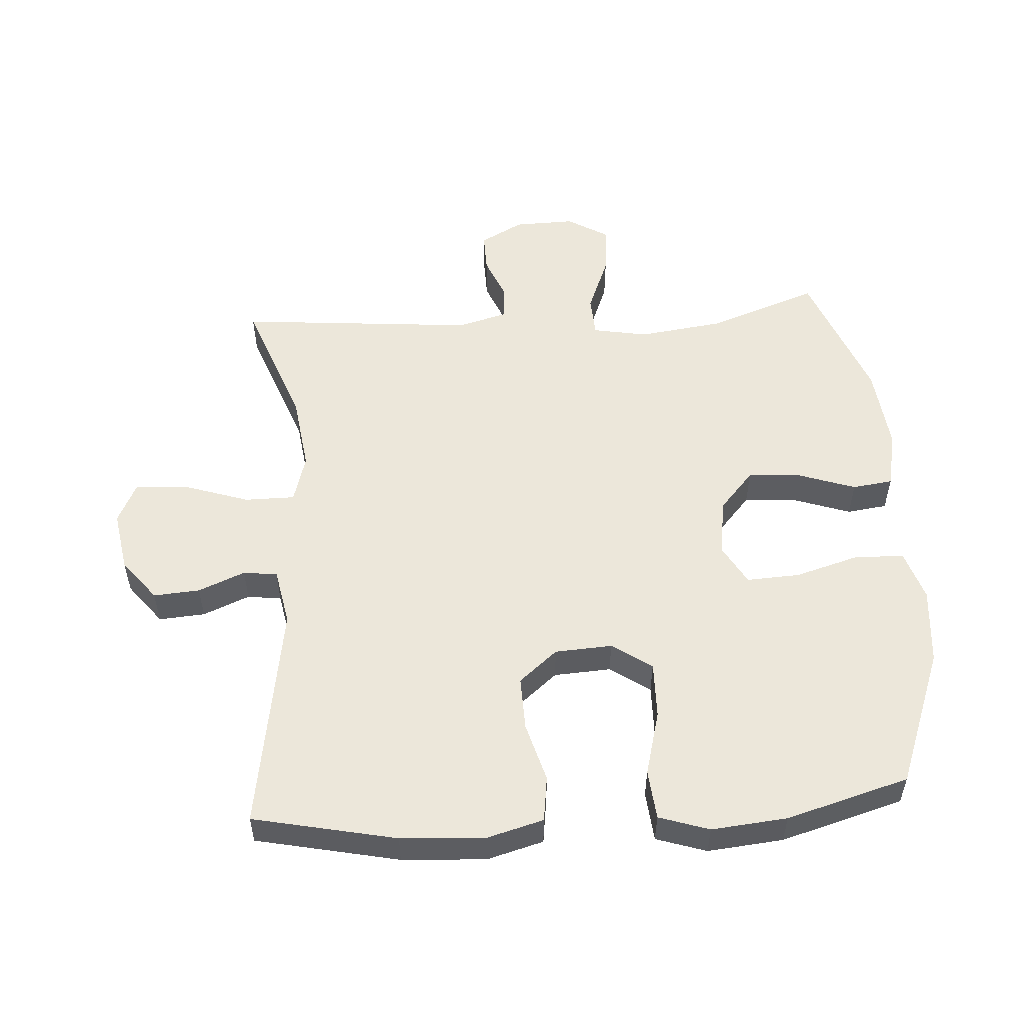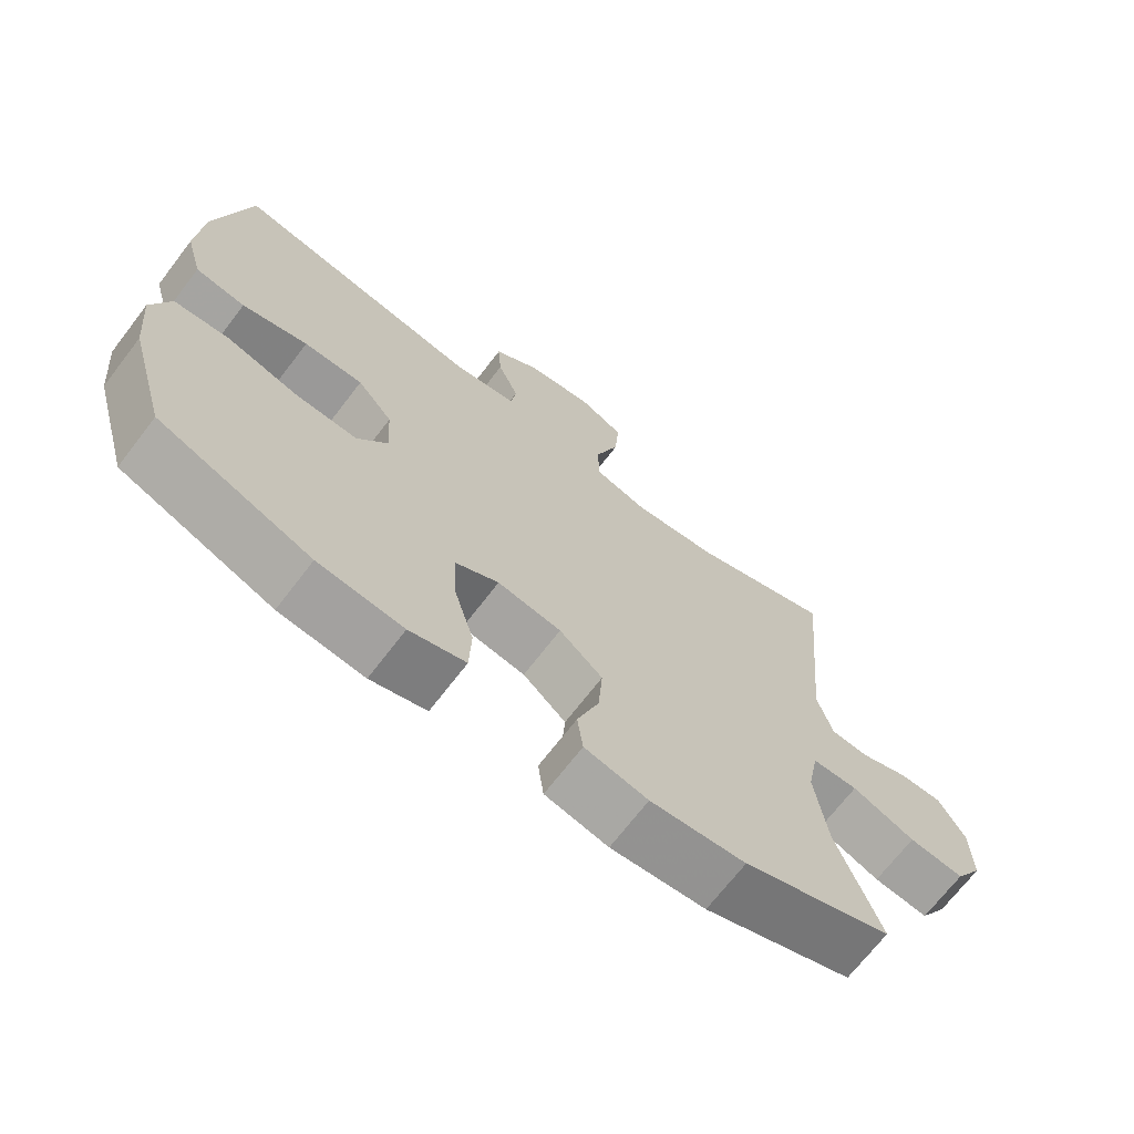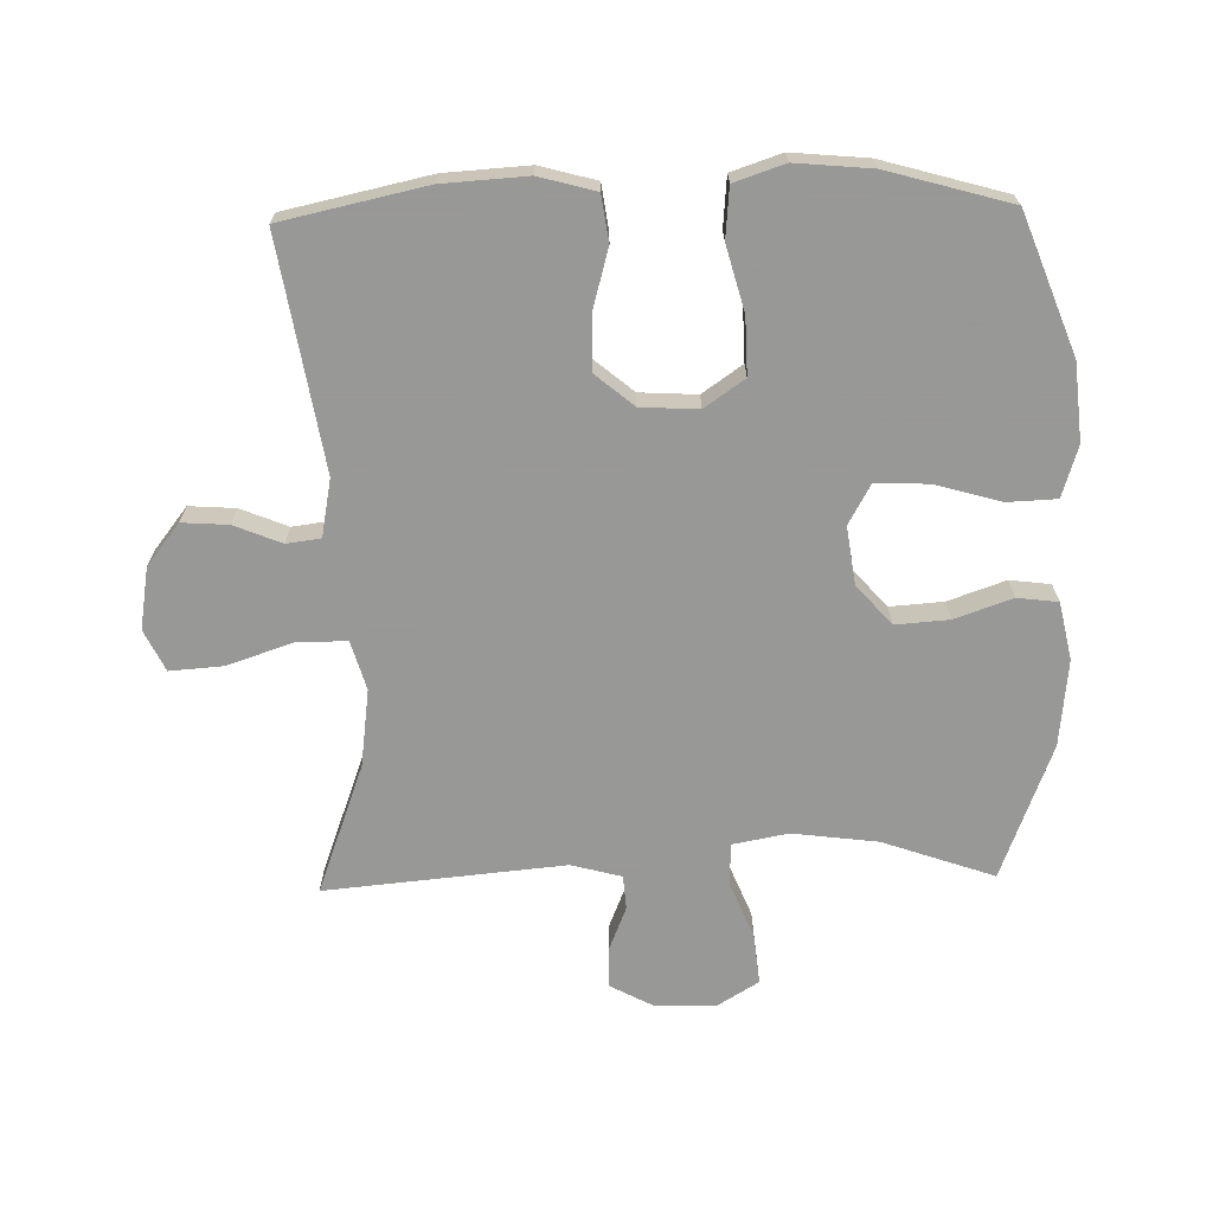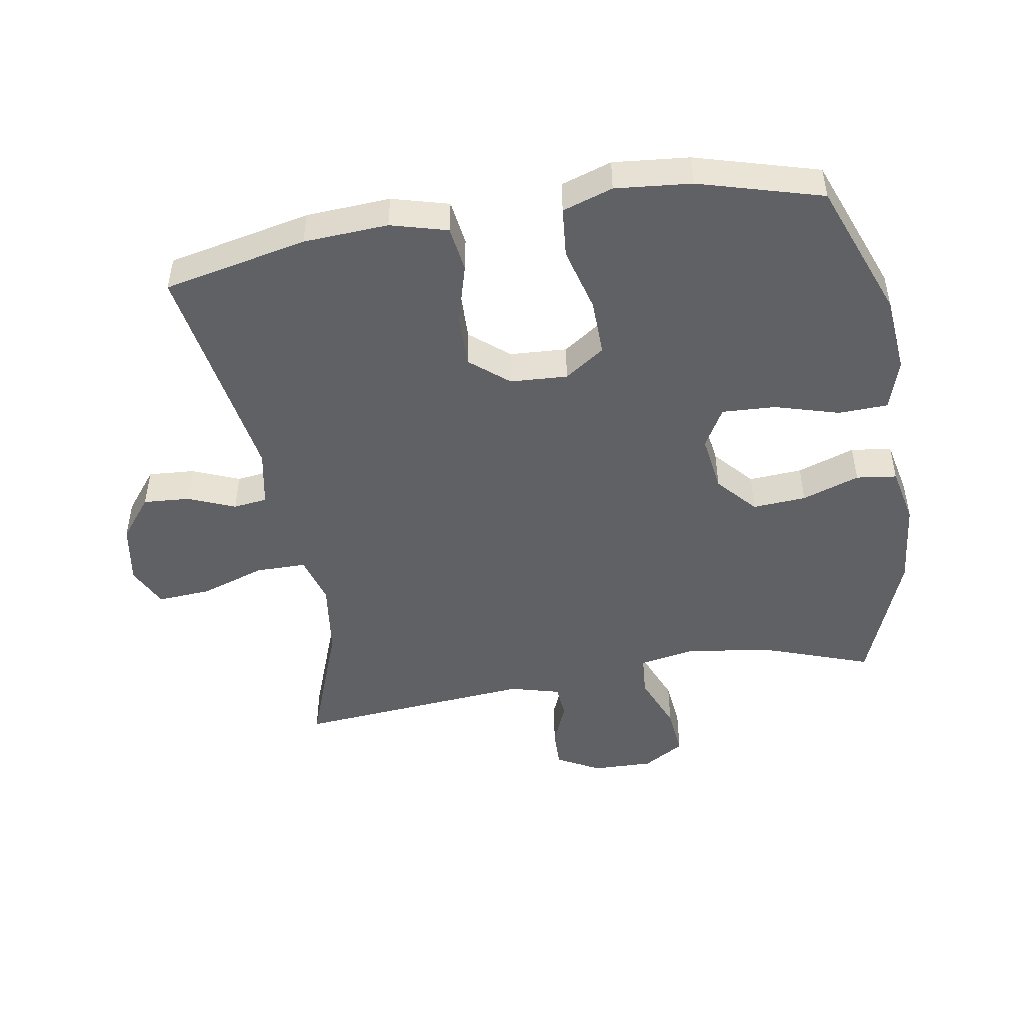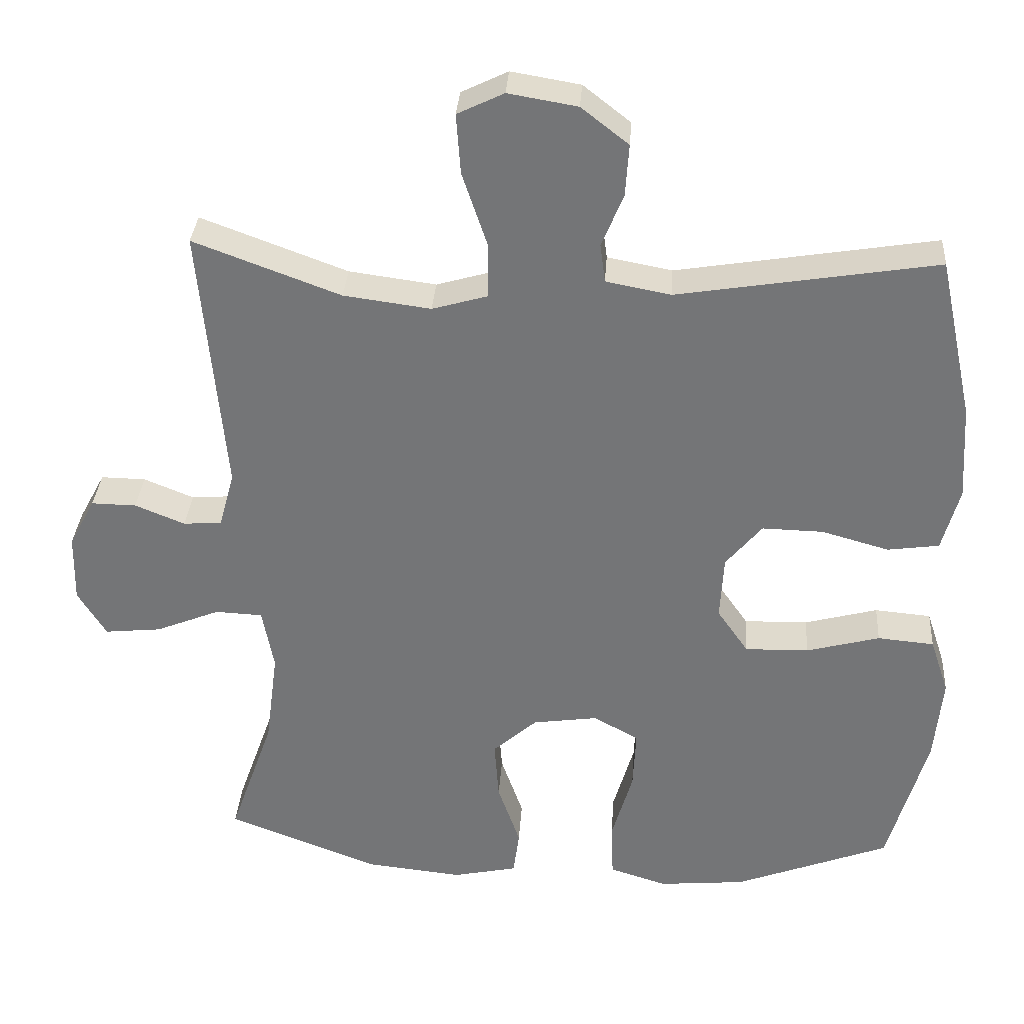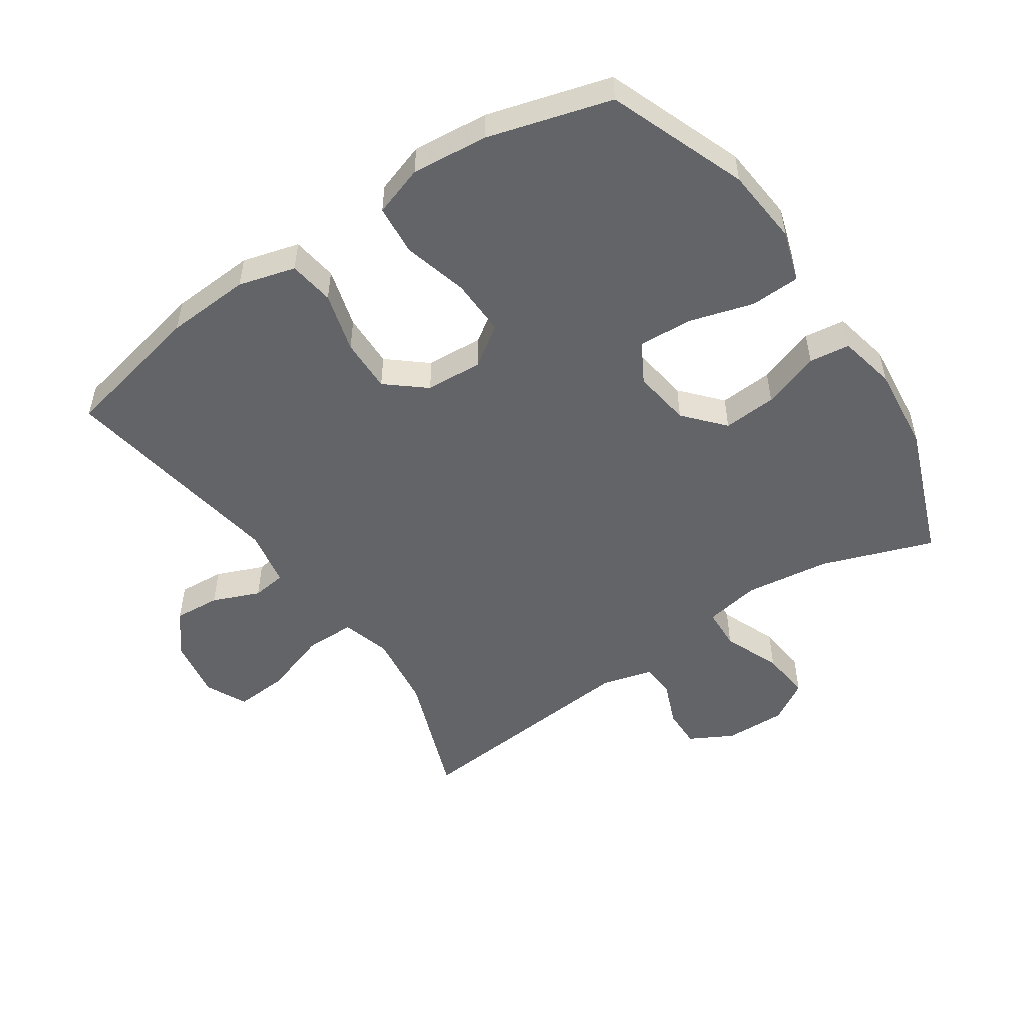
<metadata>
{"format":"obj","ext":"obj","renderer":"f3d","projection":"perspective","resolution":1024,"background":"white","views":[{"elev":53.6,"azim":86.1,"up":"+Y"},{"elev":-69.8,"azim":142.5,"up":"+Z"},{"elev":-68.4,"azim":91.4,"up":"+Y"},{"elev":-47.8,"azim":99.5,"up":"+Y"},{"elev":33.1,"azim":3.9,"up":"+Z"},{"elev":-51.3,"azim":124.0,"up":"+Y"}]}
</metadata>
<code>
v -0.5 0.07 0.5
v -0.298 0.07 0.425
v -0.178 0.07 0.409
v -0.102 0.07 0.431
v -0.102 0.07 0.509
v -0.136 0.07 0.61
v -0.142 0.07 0.693
v -0.078 0.07 0.724
v 0.017 0.07 0.708
v 0.082 0.07 0.657
v 0.077 0.07 0.585
v 0.047 0.07 0.512
v 0.054 0.07 0.459
v 0.143 0.07 0.442
v 0.5 0.07 0.5
v 0.548 0.07 0.277
v 0.556 0.07 0.146
v 0.532 0.07 0.058
v 0.461 0.07 0.048
v 0.368 0.07 0.074
v 0.284 0.07 0.076
v 0.234 0.07 0.016
v 0.229 0.07 -0.073
v 0.272 0.07 -0.135
v 0.36 0.07 -0.133
v 0.461 0.07 -0.106
v 0.539 0.07 -0.113
v 0.565 0.07 -0.191
v 0.554 0.07 -0.309
v 0.5 0.07 -0.5
v 0.286 0.07 -0.582
v 0.166 0.07 -0.593
v 0.087 0.07 -0.568
v 0.084 0.07 -0.491
v 0.113 0.07 -0.391
v 0.117 0.07 -0.308
v 0.055 0.07 -0.273
v -0.035 0.07 -0.286
v -0.096 0.07 -0.34
v -0.09 0.07 -0.423
v -0.059 0.07 -0.512
v -0.067 0.07 -0.575
v -0.156 0.07 -0.594
v -0.29 0.07 -0.58
v -0.5 0.07 -0.5
v -0.439 0.07 -0.327
v -0.422 0.07 -0.195
v -0.438 0.07 -0.109
v -0.503 0.07 -0.106
v -0.592 0.07 -0.142
v -0.67 0.07 -0.15
v -0.709 0.07 -0.086
v -0.707 0.07 0.009
v -0.671 0.07 0.076
v -0.609 0.07 0.075
v -0.54 0.07 0.047
v -0.487 0.07 0.051
v -0.466 0.07 0.129
v -0.5 0 0.5
v -0.298 0 0.425
v -0.178 0 0.409
v -0.102 0 0.431
v -0.102 0 0.509
v -0.136 0 0.61
v -0.142 0 0.693
v -0.078 0 0.724
v 0.017 0 0.708
v 0.082 0 0.657
v 0.077 0 0.585
v 0.047 0 0.512
v 0.054 0 0.459
v 0.143 0 0.442
v 0.5 0 0.5
v 0.548 0 0.277
v 0.556 0 0.146
v 0.532 0 0.058
v 0.461 0 0.048
v 0.368 0 0.074
v 0.284 0 0.076
v 0.234 0 0.016
v 0.229 0 -0.073
v 0.272 0 -0.135
v 0.36 0 -0.133
v 0.461 0 -0.106
v 0.539 0 -0.113
v 0.565 0 -0.191
v 0.554 0 -0.309
v 0.5 0 -0.5
v 0.286 0 -0.582
v 0.166 0 -0.593
v 0.087 0 -0.568
v 0.084 0 -0.491
v 0.113 0 -0.391
v 0.117 0 -0.308
v 0.055 0 -0.273
v -0.035 0 -0.286
v -0.096 0 -0.34
v -0.09 0 -0.423
v -0.059 0 -0.512
v -0.067 0 -0.575
v -0.156 0 -0.594
v -0.29 0 -0.58
v -0.5 0 -0.5
v -0.439 0 -0.327
v -0.422 0 -0.195
v -0.438 0 -0.109
v -0.503 0 -0.106
v -0.592 0 -0.142
v -0.67 0 -0.15
v -0.709 0 -0.086
v -0.707 0 0.009
v -0.671 0 0.076
v -0.609 0 0.075
v -0.54 0 0.047
v -0.487 0 0.051
v -0.466 0 0.129
f 54 55 56
f 53 54 56
f 52 53 56
f 51 52 56
f 50 51 56
f 49 50 56
f 48 49 56 57
f 44 45 46
f 43 44 46
f 42 43 46
f 41 42 46
f 40 41 46
f 39 40 46 47
f 38 39 47 48
f 33 34 35
f 32 33 35
f 31 32 35
f 30 31 35
f 29 30 35
f 28 29 35
f 27 28 35
f 26 27 35
f 25 26 35
f 24 25 35 36
f 23 24 36 37
f 18 19 20
f 17 18 20
f 16 17 20
f 15 16 20
f 14 15 20
f 13 14 20 21
f 10 11 12
f 9 10 12
f 8 9 12
f 7 8 12
f 6 7 12
f 5 6 12
f 4 5 12 13
f 13 21 22
f 4 13 22
f 3 4 22
f 58 1 2
f 48 57 58
f 38 48 58
f 37 38 58
f 23 37 58
f 22 23 58
f 3 22 58
f 2 3 58
f 114 113 112
f 114 112 111
f 114 111 110
f 114 110 109
f 114 109 108
f 114 108 107
f 115 114 107 106
f 104 103 102
f 104 102 101
f 104 101 100
f 104 100 99
f 104 99 98
f 105 104 98 97
f 106 105 97 96
f 93 92 91
f 93 91 90
f 93 90 89
f 93 89 88
f 93 88 87
f 93 87 86
f 93 86 85
f 93 85 84
f 93 84 83
f 94 93 83 82
f 95 94 82 81
f 78 77 76
f 78 76 75
f 78 75 74
f 78 74 73
f 78 73 72
f 79 78 72 71
f 70 69 68
f 70 68 67
f 70 67 66
f 70 66 65
f 70 65 64
f 70 64 63
f 71 70 63 62
f 80 79 71
f 80 71 62
f 80 62 61
f 60 59 116
f 116 115 106
f 116 106 96
f 116 96 95
f 116 95 81
f 116 81 80
f 116 80 61
f 116 61 60
f 1 59 60 2
f 2 60 61 3
f 3 61 62 4
f 4 62 63 5
f 5 63 64 6
f 6 64 65 7
f 7 65 66 8
f 8 66 67 9
f 9 67 68 10
f 10 68 69 11
f 11 69 70 12
f 12 70 71 13
f 13 71 72 14
f 14 72 73 15
f 15 73 74 16
f 16 74 75 17
f 17 75 76 18
f 18 76 77 19
f 19 77 78 20
f 20 78 79 21
f 21 79 80 22
f 22 80 81 23
f 23 81 82 24
f 24 82 83 25
f 25 83 84 26
f 26 84 85 27
f 27 85 86 28
f 28 86 87 29
f 29 87 88 30
f 30 88 89 31
f 31 89 90 32
f 32 90 91 33
f 33 91 92 34
f 34 92 93 35
f 35 93 94 36
f 36 94 95 37
f 37 95 96 38
f 38 96 97 39
f 39 97 98 40
f 40 98 99 41
f 41 99 100 42
f 42 100 101 43
f 43 101 102 44
f 44 102 103 45
f 45 103 104 46
f 46 104 105 47
f 47 105 106 48
f 48 106 107 49
f 49 107 108 50
f 50 108 109 51
f 51 109 110 52
f 52 110 111 53
f 53 111 112 54
f 54 112 113 55
f 55 113 114 56
f 56 114 115 57
f 57 115 116 58
f 58 116 59 1

</code>
